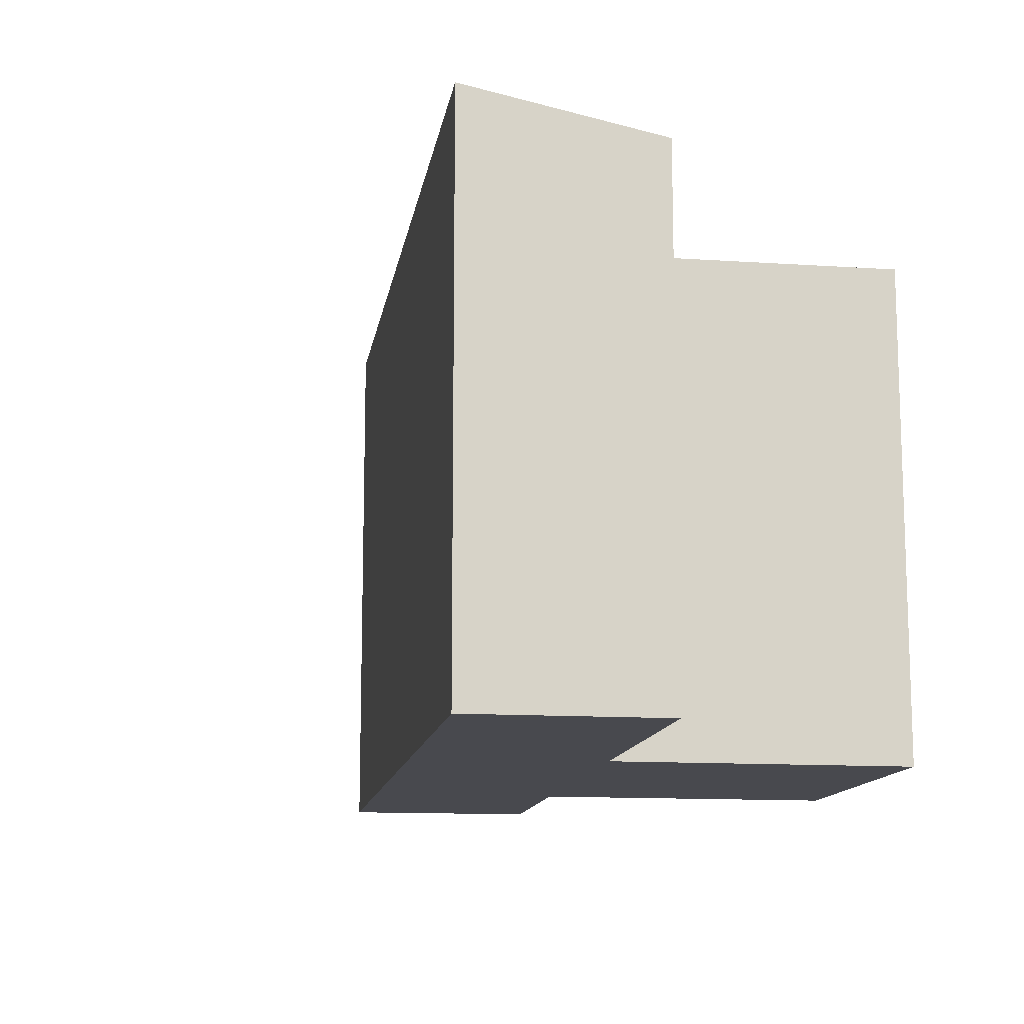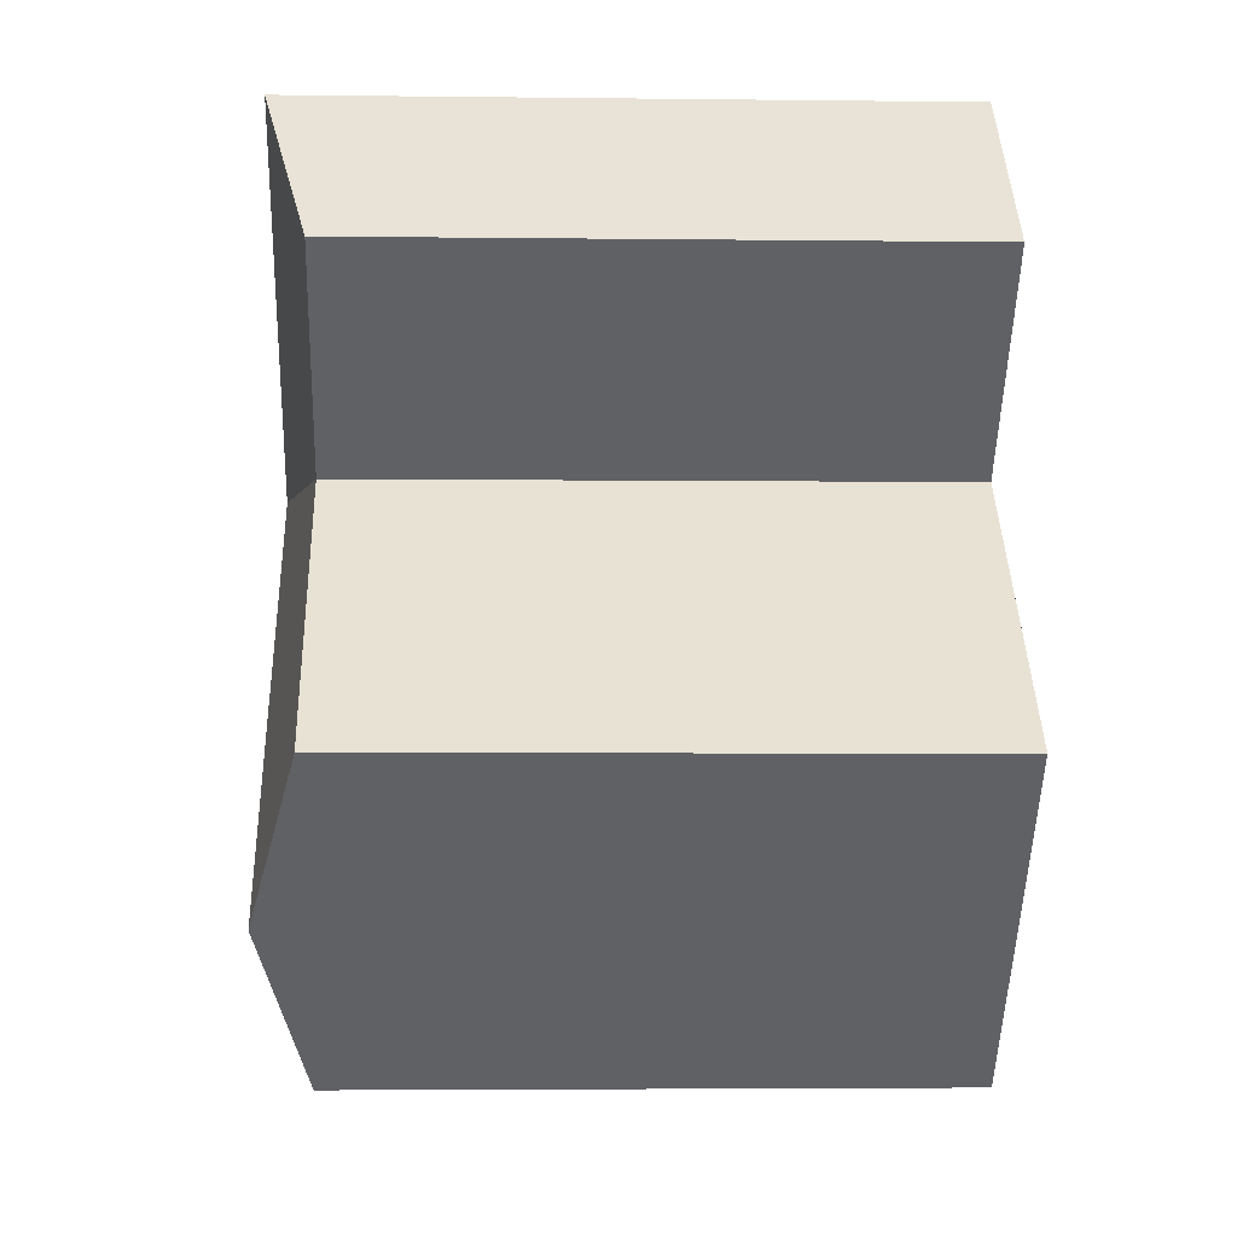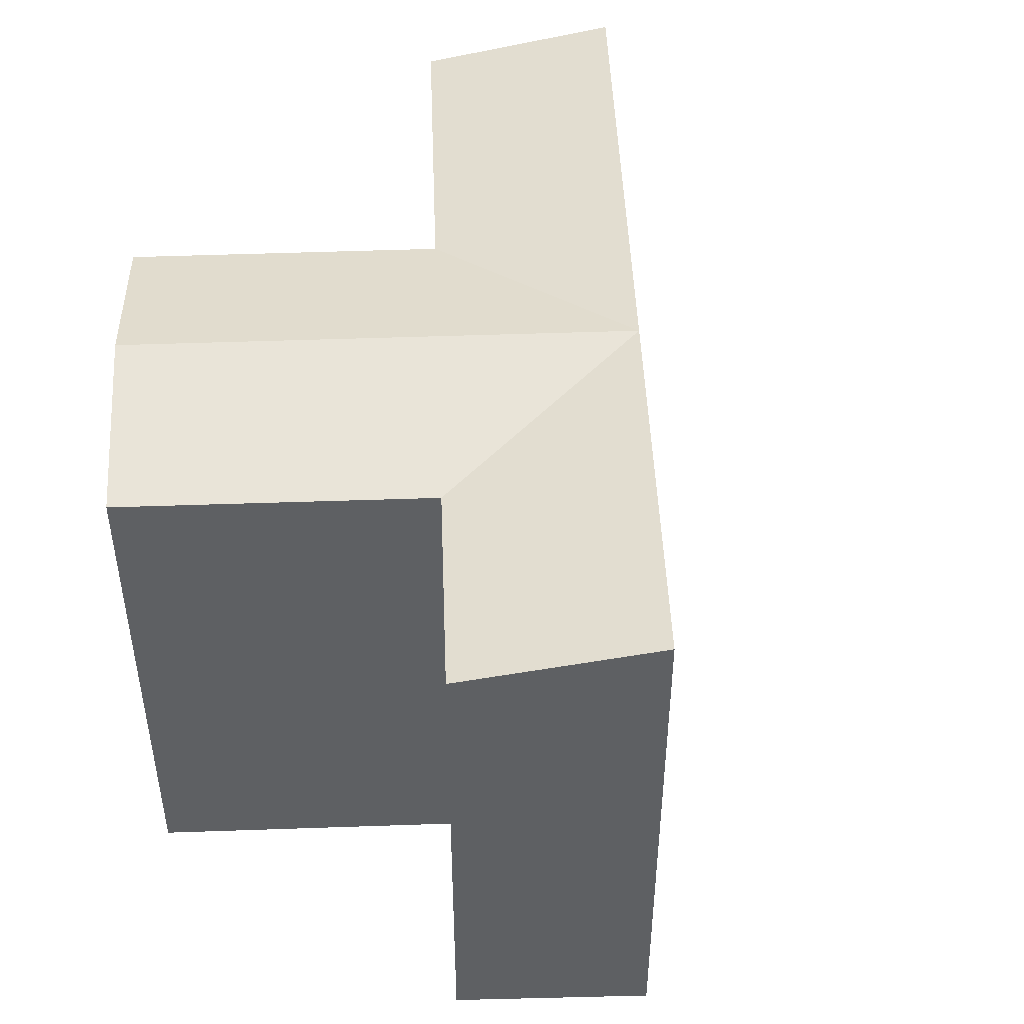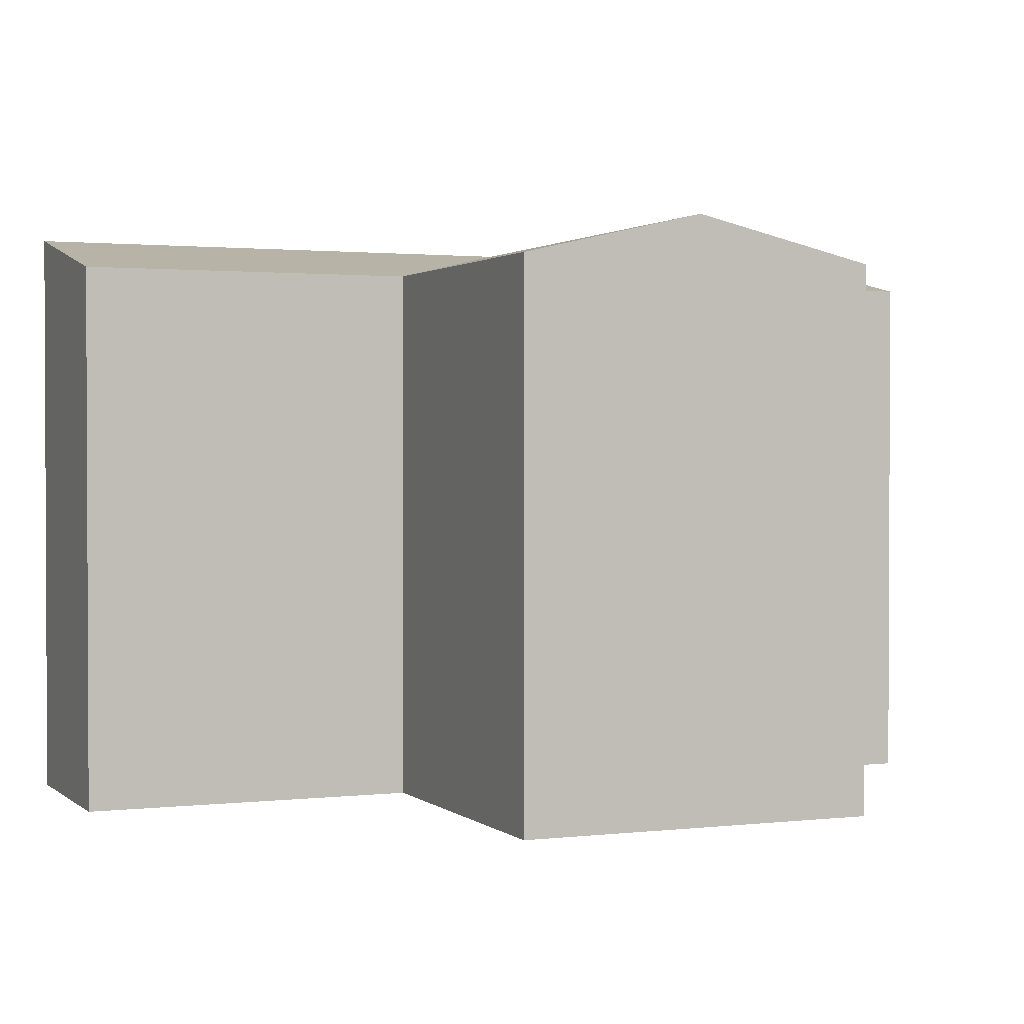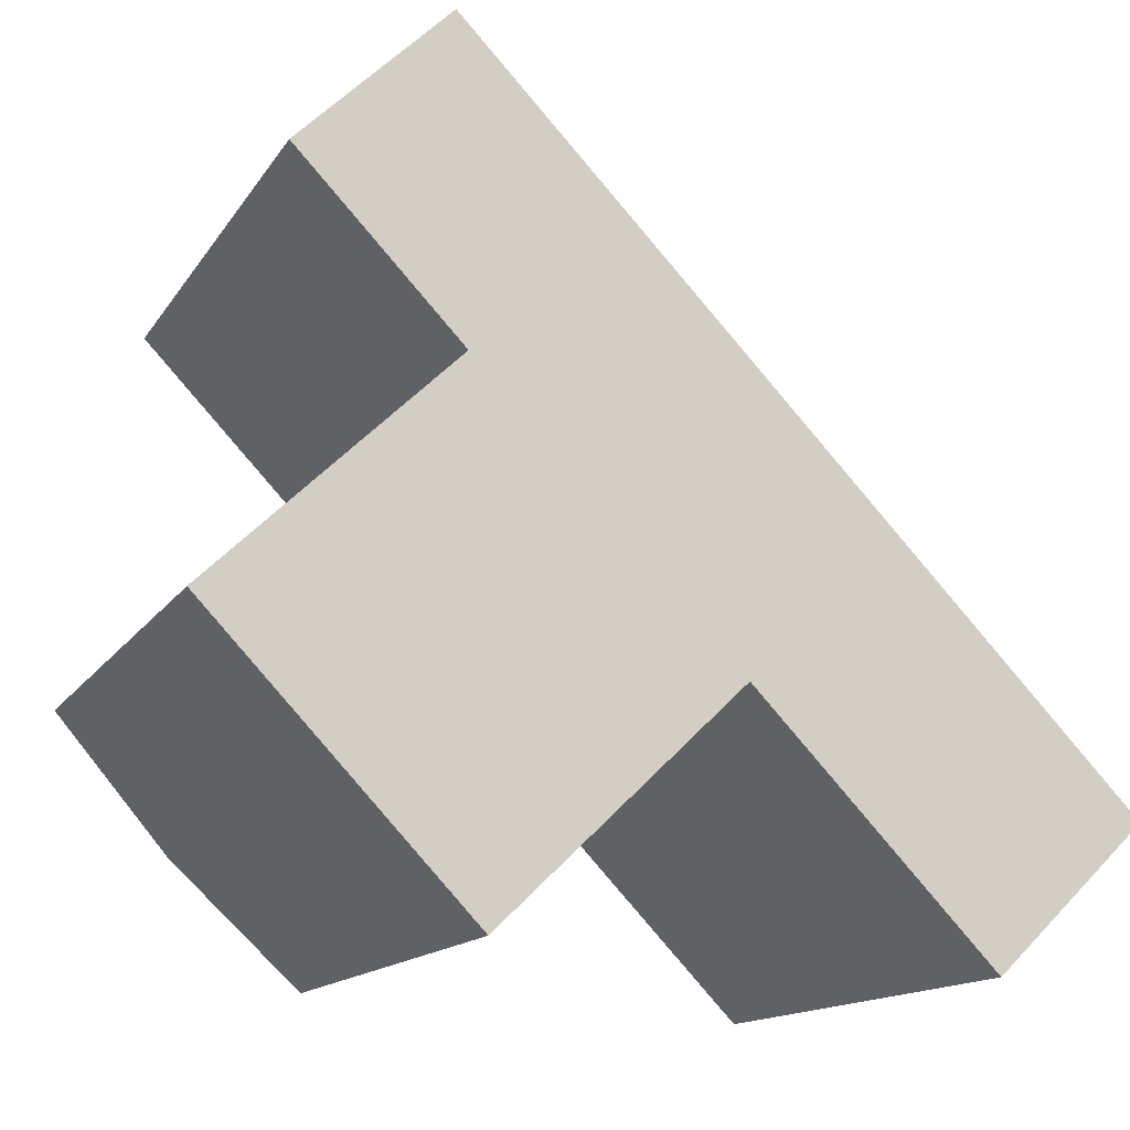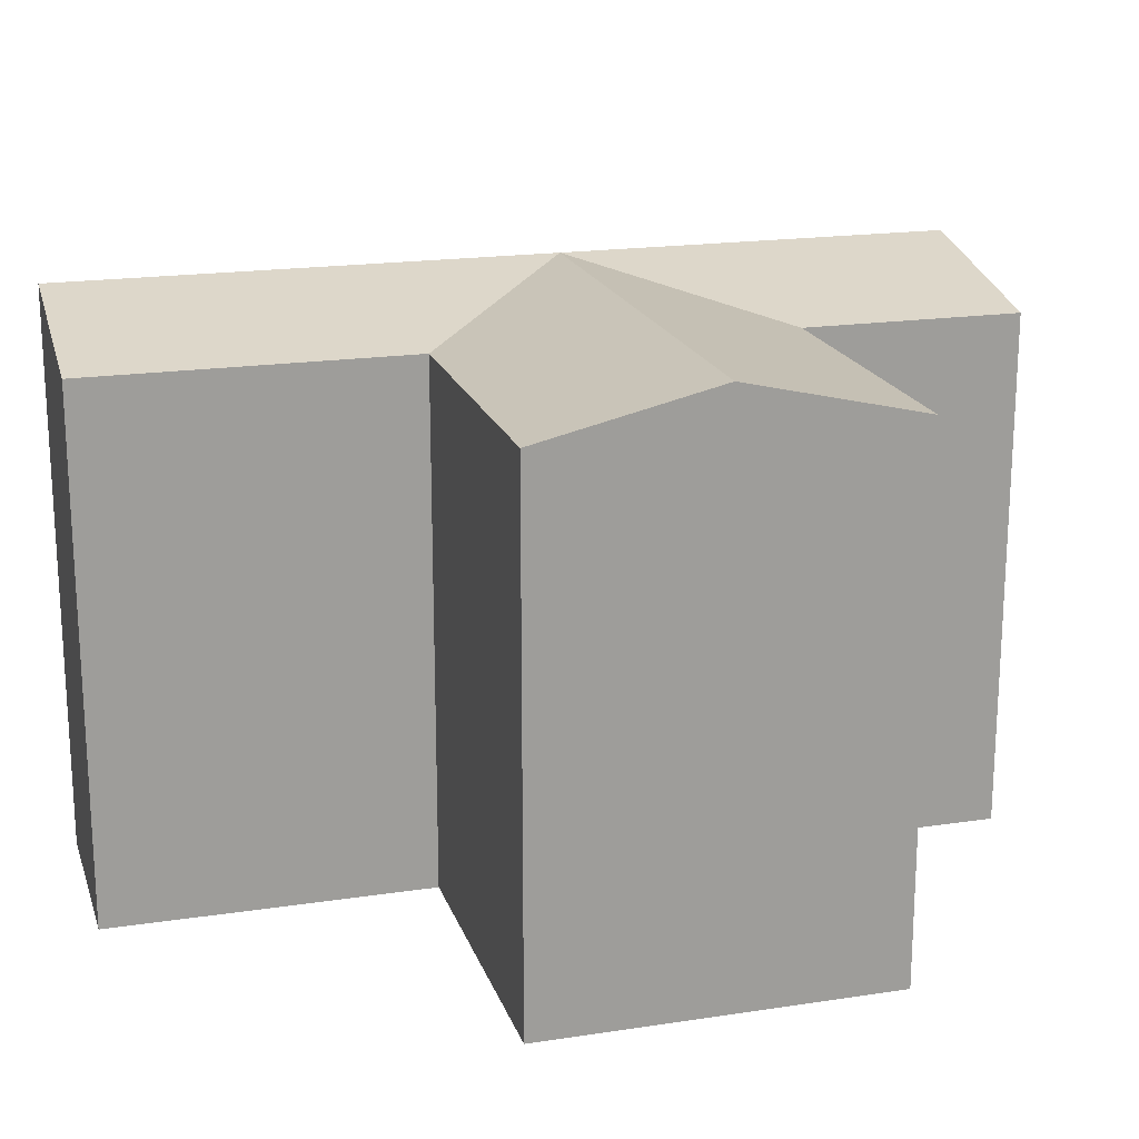
<metadata>
{"format":"obj","ext":"obj","renderer":"f3d","projection":"perspective","resolution":1024,"background":"white","views":[{"elev":-12.7,"azim":127.4,"up":"+Y"},{"elev":-3.8,"azim":-92.4,"up":"+Z"},{"elev":47.3,"azim":-46.2,"up":"+Y"},{"elev":1.5,"azim":-156.7,"up":"+Y"},{"elev":-14.2,"azim":-21.3,"up":"+Z"},{"elev":19.0,"azim":-149.9,"up":"+Y"}]}
</metadata>
<code>
v  12.27 -6.104e-07 11.83
v  7.06 18.98 17.23
v  7.059 -6.104e-07 17.23
v  16.4 -4.627e-16 7.556
v  20.53 -2.01e-16 3.282
v  28.04 -6.104e-07 -4.502
v  28.04 18.98 -4.503
v  12.27 18.98 11.83
v  16.4 18.98 7.555
v  20.53 18.98 3.282
v  0.0003749 17.61 -0.0005579
v  4.102 -6.104e-07 -4.266
v  0 -6.104e-07 -3.737e-23
v  8.205 -6.104e-07 -8.531
v  8.205 17.61 -8.532
v  4.103 18.98 -4.266
v  15.76 17.61 -1.286
v  23.28 -6.104e-07 -9.07
v  15.76 -6.104e-07 -1.286
v  23.28 17.61 -9.071
v  2.362 -6.104e-07 12.59
v  2.362 17.61 12.59
v  7.52 -6.104e-07 7.249
v  7.52 17.61 7.249
v  11.64 18.98 2.981
g defaultobject
f 1 2 3
f 2 1 4
f 2 4 5
f 2 5 6
f 2 6 7
f 2 7 8
f 8 7 9
f 9 7 10
f 11 12 13
f 12 11 14
f 14 11 15
f 15 11 16
f 17 18 19
f 18 17 20
f 18 7 6
f 7 18 20
f 2 21 3
f 21 2 22
f 22 23 21
f 23 22 24
f 24 13 23
f 13 24 11
f 14 17 19
f 17 14 15
f 5 18 6
f 18 5 19
f 19 5 4
f 19 4 1
f 19 1 14
f 14 1 23
f 23 1 3
f 23 3 21
f 23 12 14
f 12 23 13
f 20 10 7
f 10 20 17
f 10 17 9
f 24 8 9
f 8 24 2
f 2 24 22
f 25 24 9
f 24 25 16
f 24 16 11
f 17 25 9
f 25 17 16
f 16 17 15

</code>
